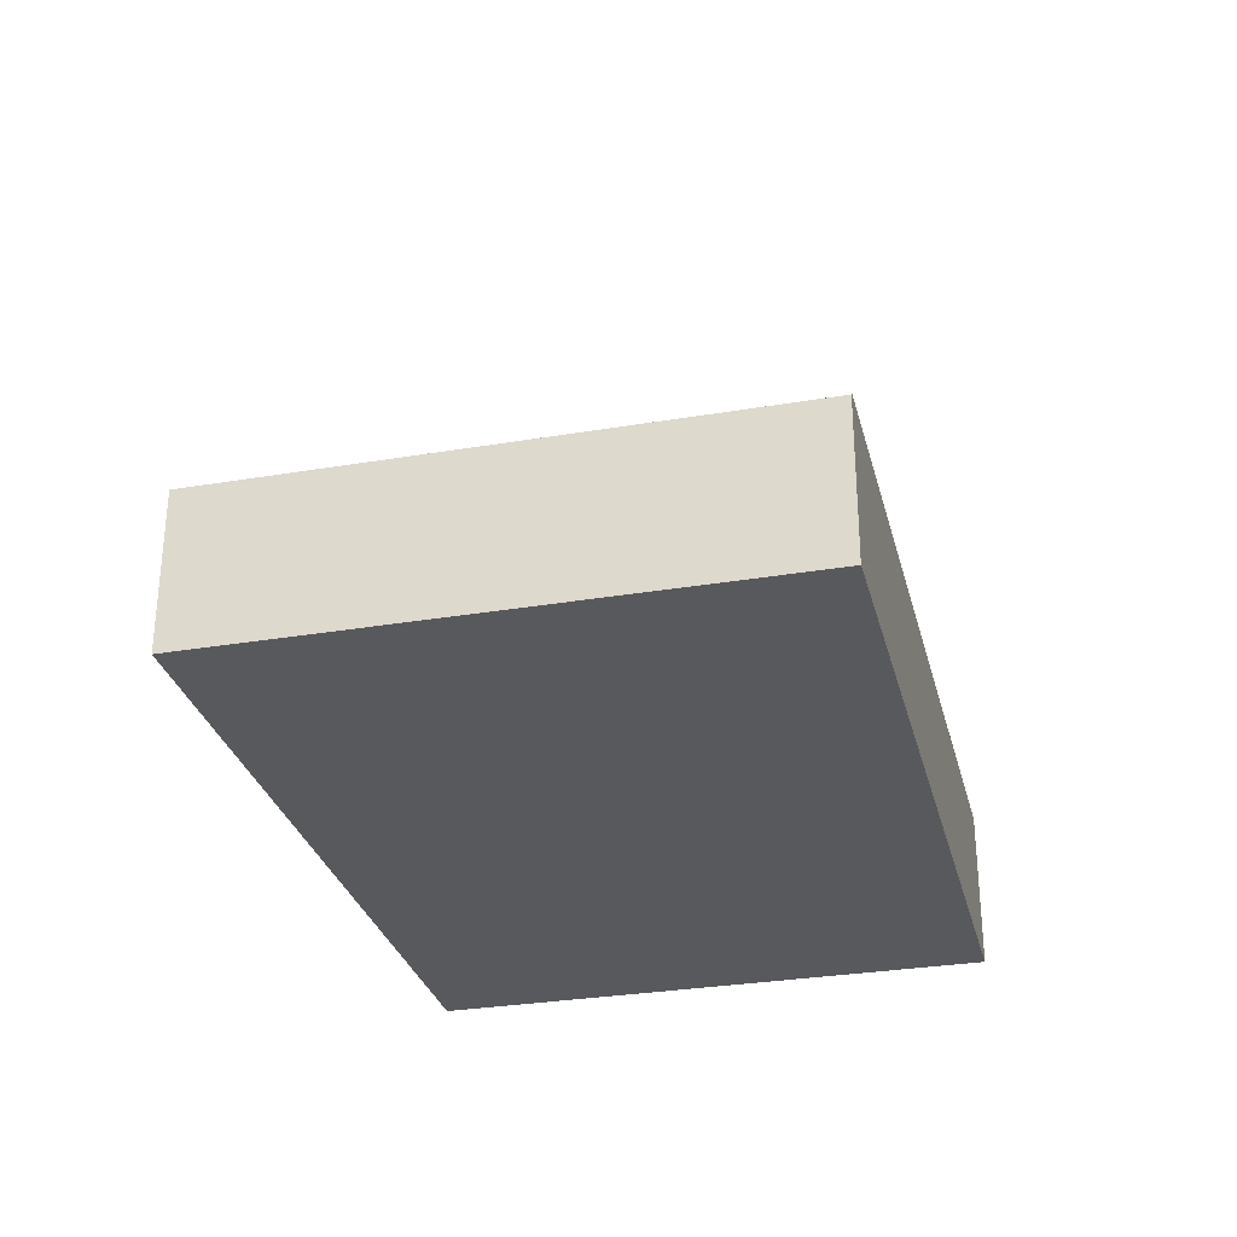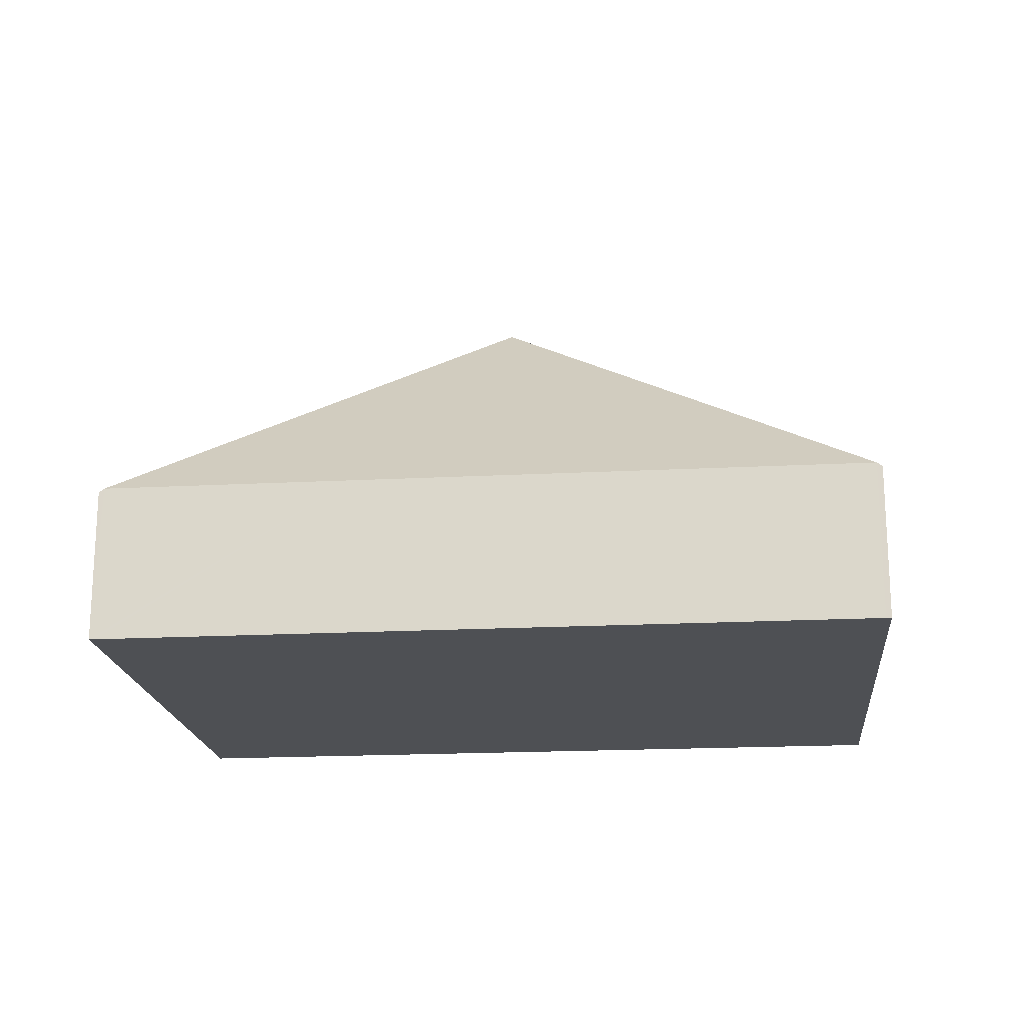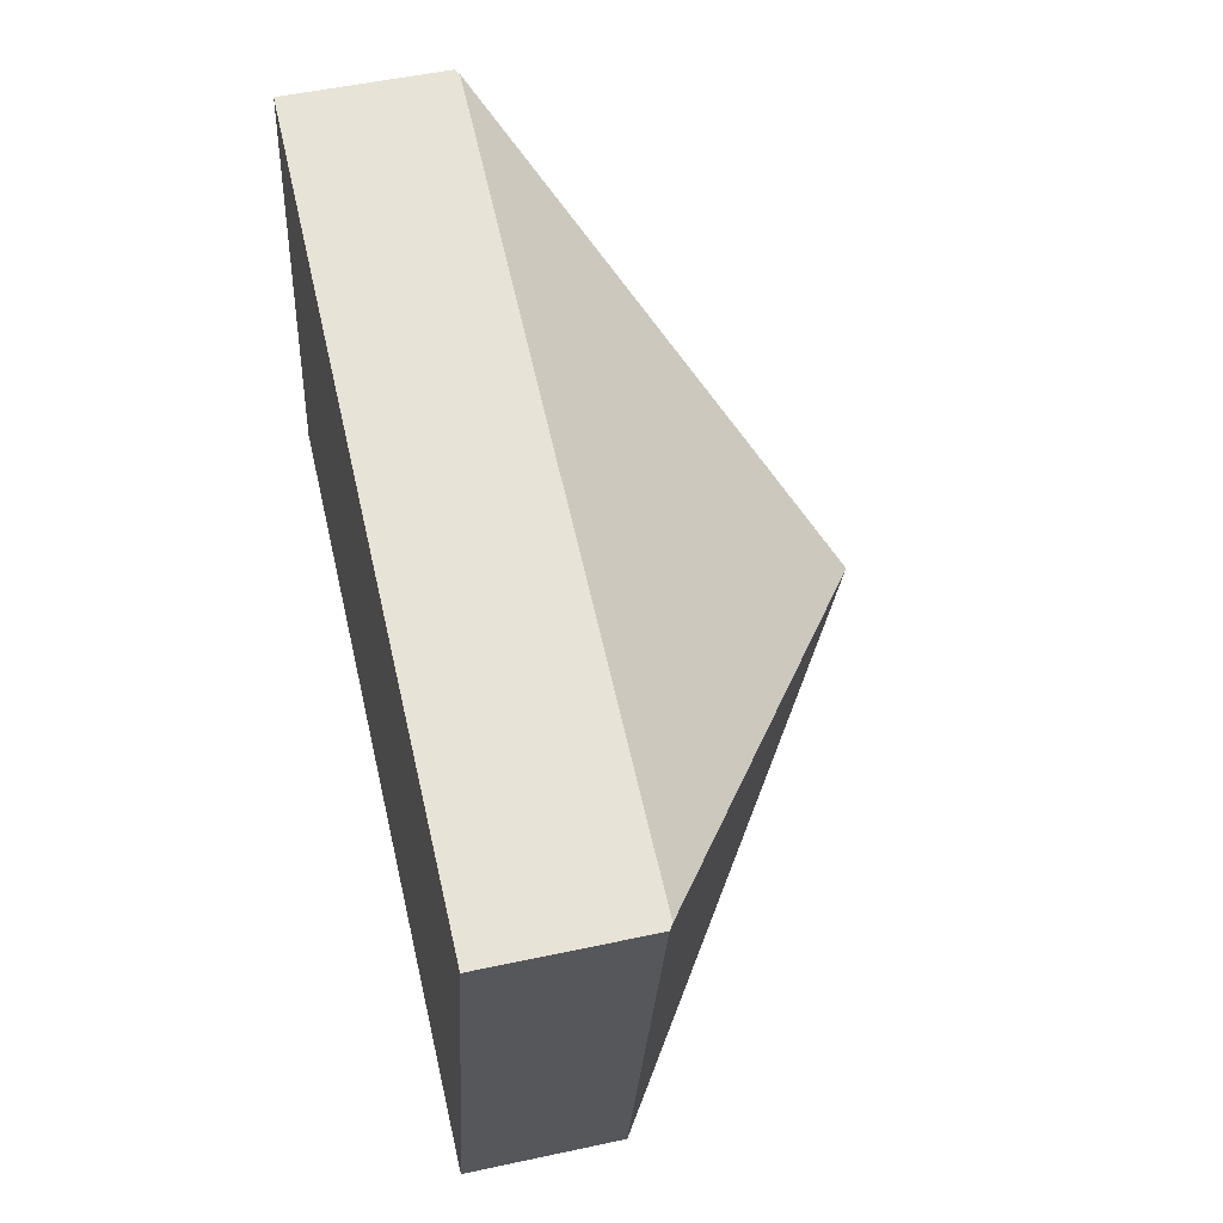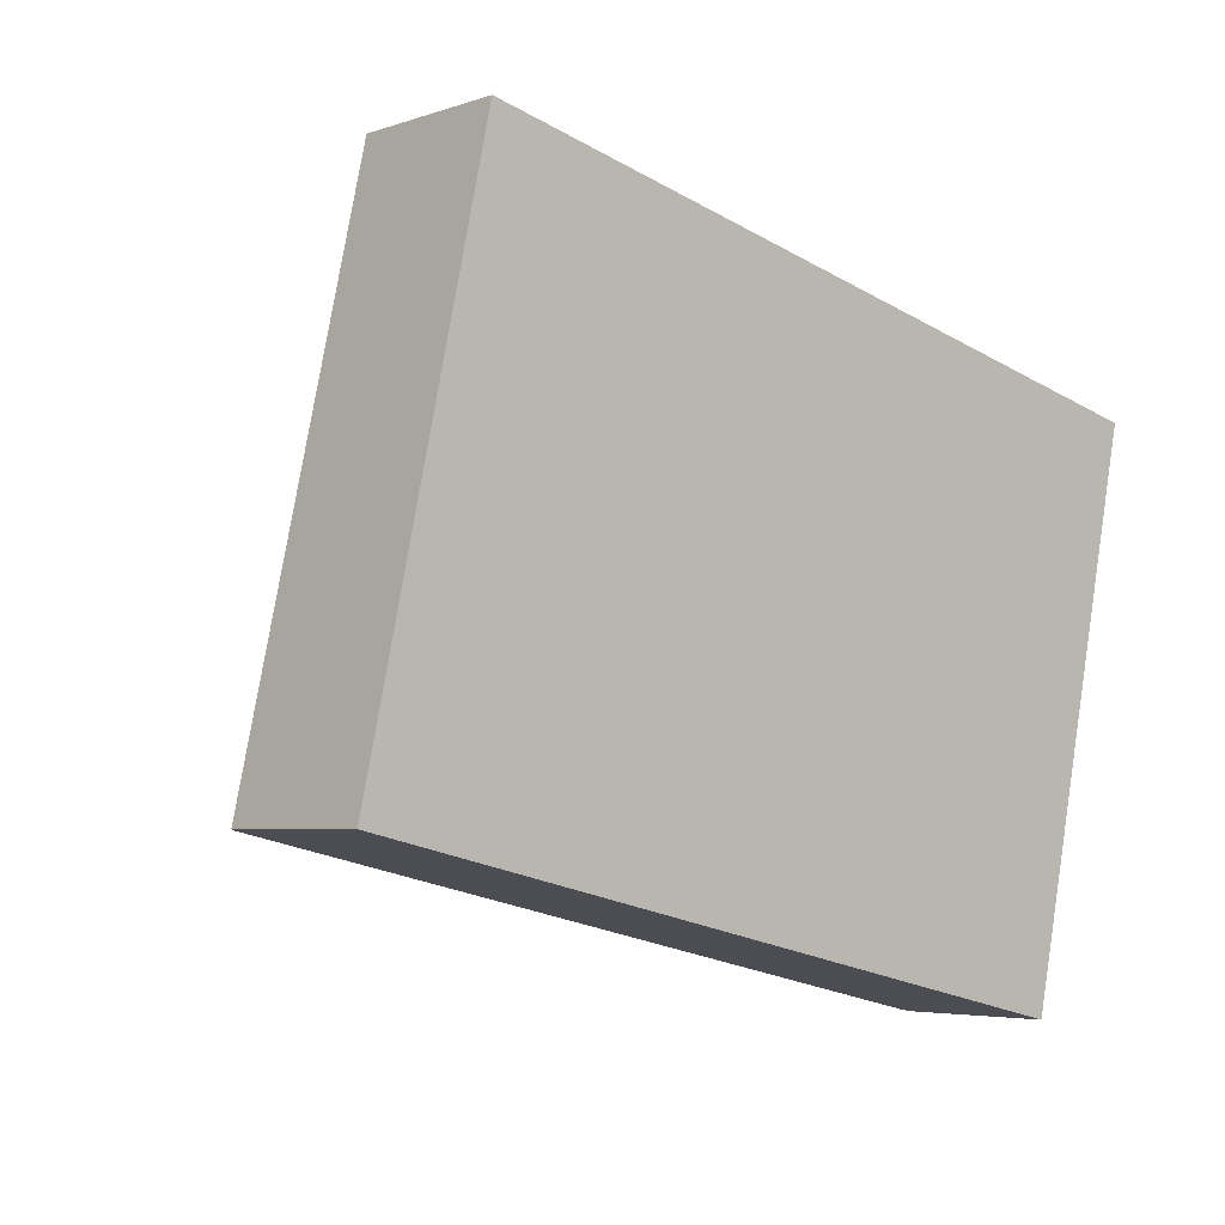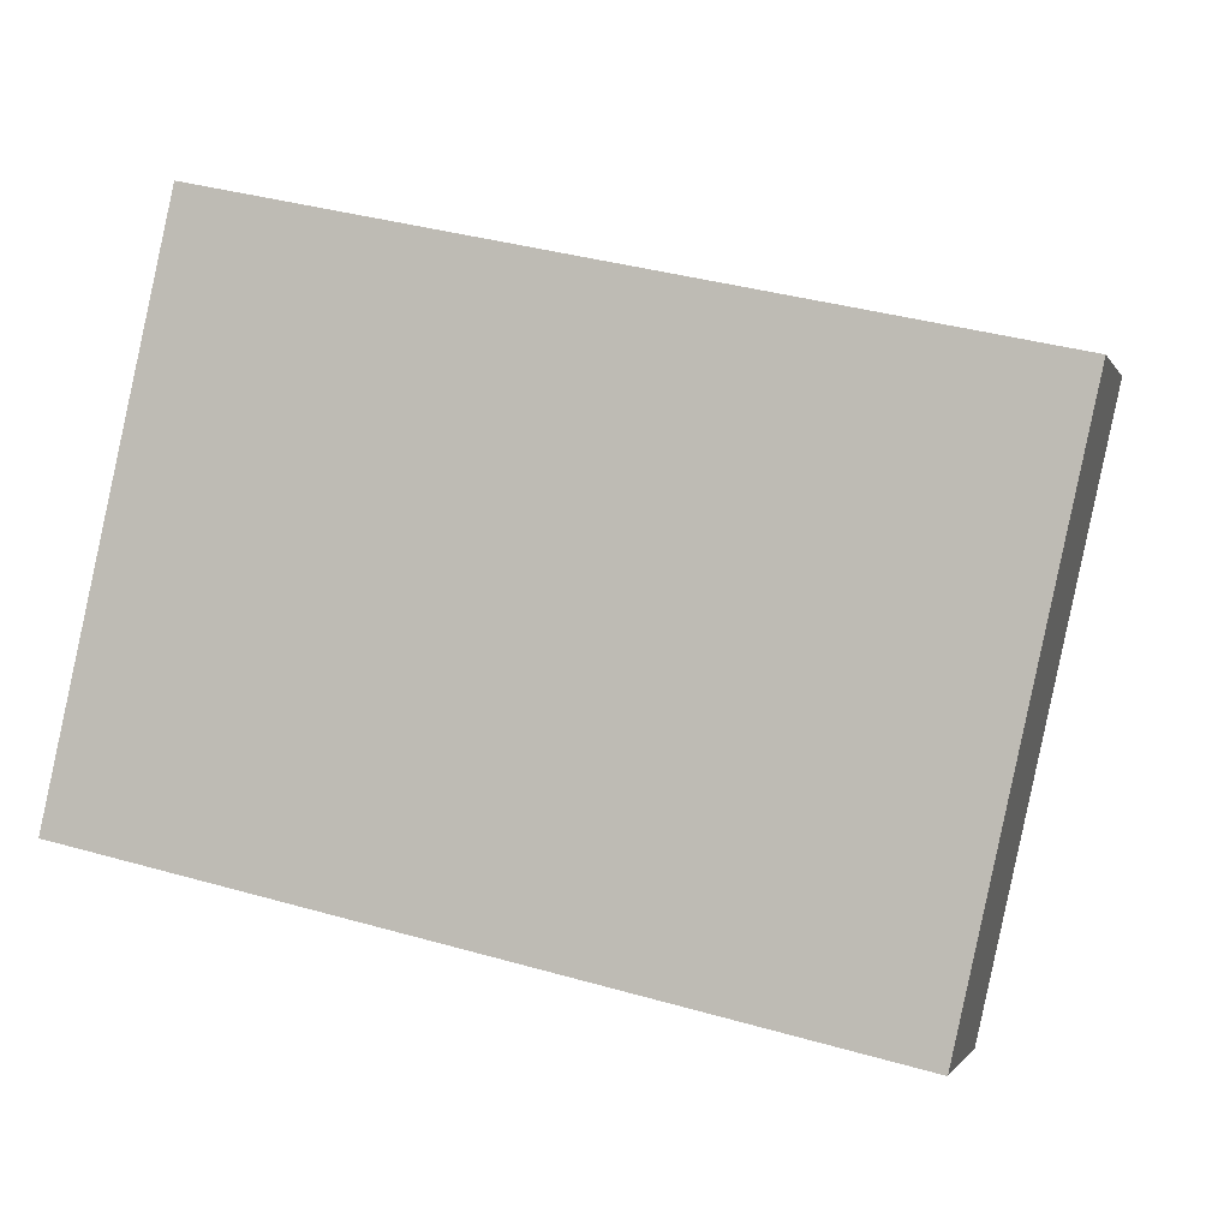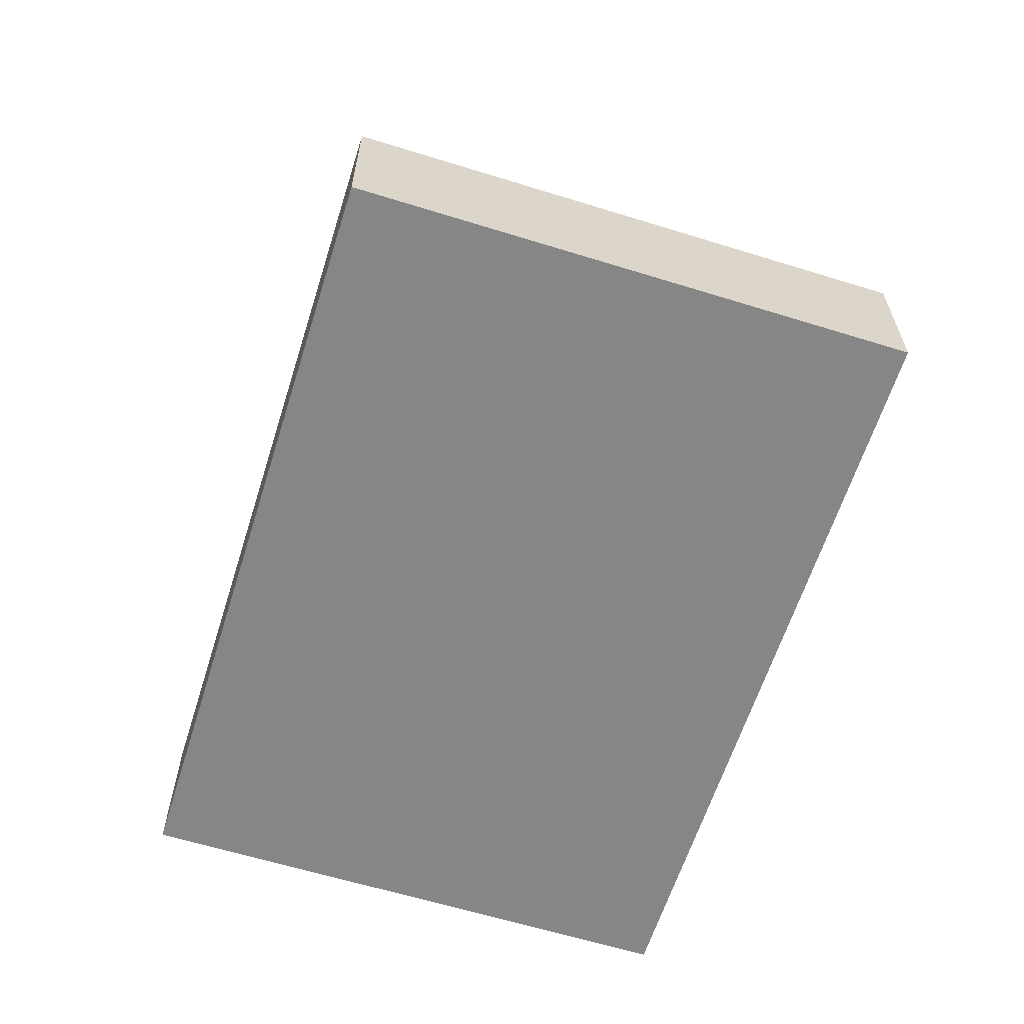
<metadata>
{"format":"obj","ext":"obj","renderer":"f3d","projection":"perspective","resolution":1024,"background":"white","views":[{"elev":-30.2,"azim":-63.7,"up":"+Y"},{"elev":-18.8,"azim":18.2,"up":"+Y"},{"elev":51.5,"azim":76.8,"up":"+Z"},{"elev":-4.6,"azim":-42.8,"up":"+Z"},{"elev":-1.3,"azim":15.2,"up":"+Z"},{"elev":-62.1,"azim":-95.0,"up":"+Y"}]}
</metadata>
<code>
v  0.886 1.103 3.83
v  0 1.077 6.595e-17
v  0.849 1.076 3.838
v  3.1 3.006 1.327
v  0.037 1.104 -0.008
v  2.612 1.103 3.448
v  6.164 1.103 2.662
v  5.351 1.077 -1.185
v  6.201 1.077 2.654
v  5.315 1.103 -1.177
v  0 0 0
v  0.849 -2.35e-16 3.838
v  0.886 -2.345e-16 3.83
v  2.612 -2.111e-16 3.448
v  6.164 -1.63e-16 2.662
v  6.201 -1.625e-16 2.654
v  5.351 7.256e-17 -1.185
v  5.315 7.207e-17 -1.177
v  0.037 4.899e-19 -0.008
g defaultobject
f 1 2 3
f 2 1 4
f 2 4 5
f 6 4 1
f 4 6 7
f 8 7 9
f 7 8 4
f 4 8 10
f 4 10 5
f 11 3 2
f 3 11 12
f 12 1 3
f 1 12 6
f 6 12 13
f 6 13 14
f 6 14 7
f 7 14 15
f 7 15 9
f 9 15 16
f 16 8 9
f 8 16 17
f 17 10 8
f 10 17 5
f 5 17 18
f 5 18 19
f 5 19 2
f 2 19 11
f 15 17 16
f 17 15 18
f 18 15 19
f 19 15 14
f 19 14 13
f 19 13 11
f 11 13 12

</code>
